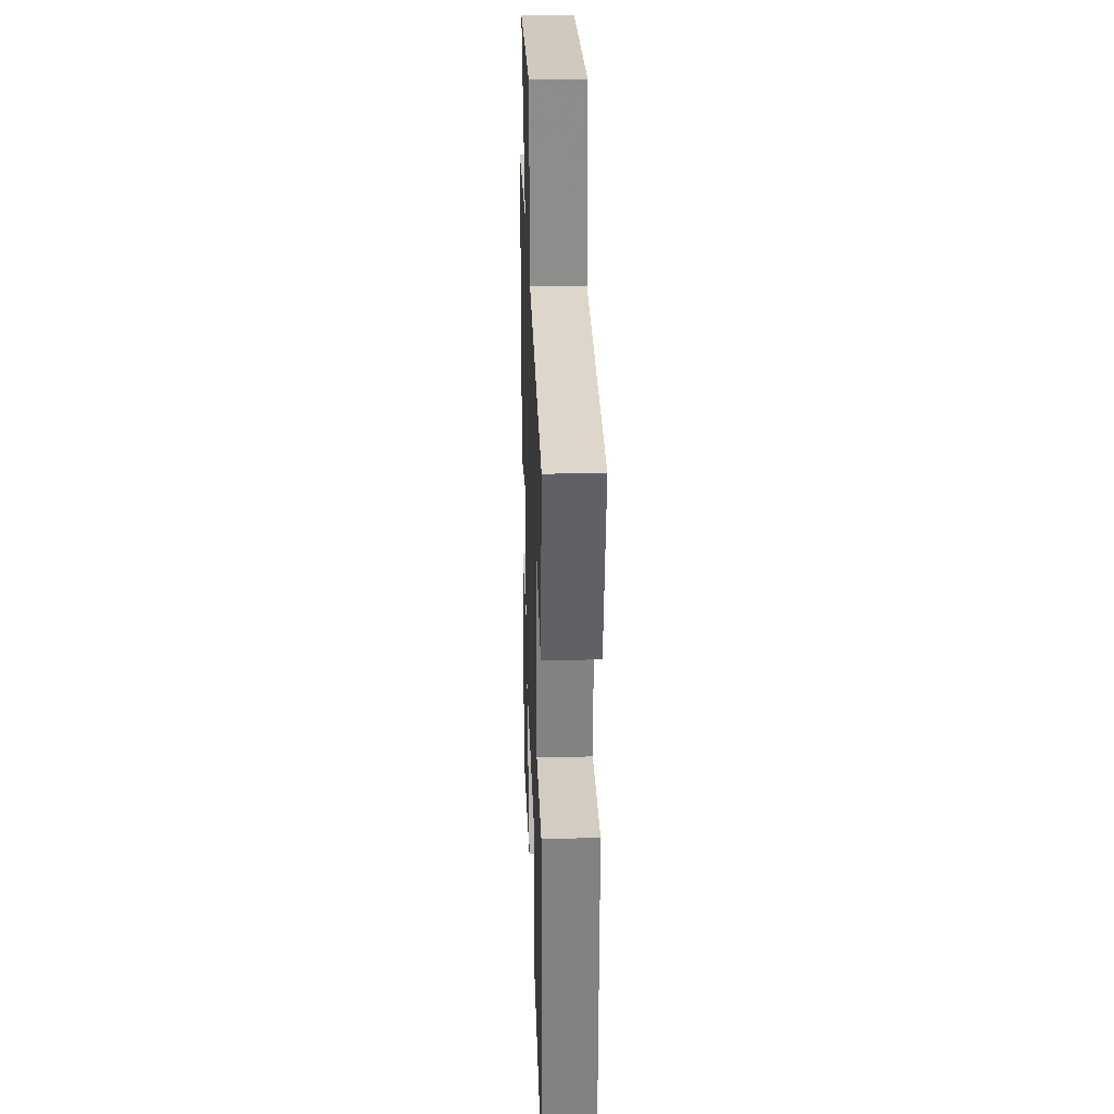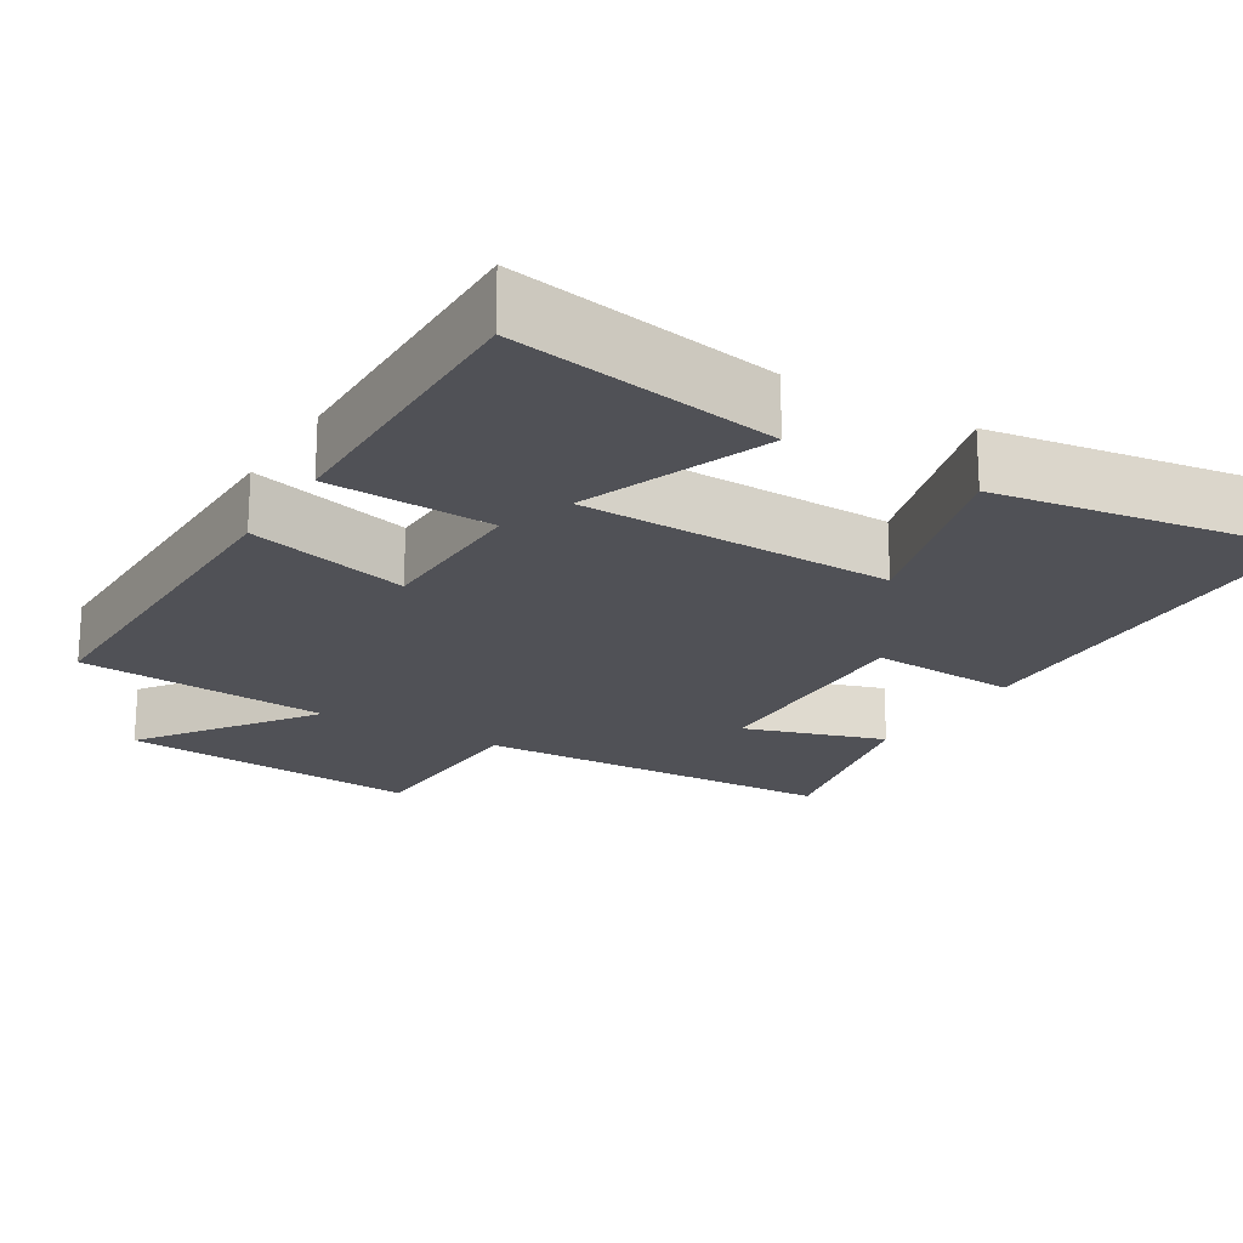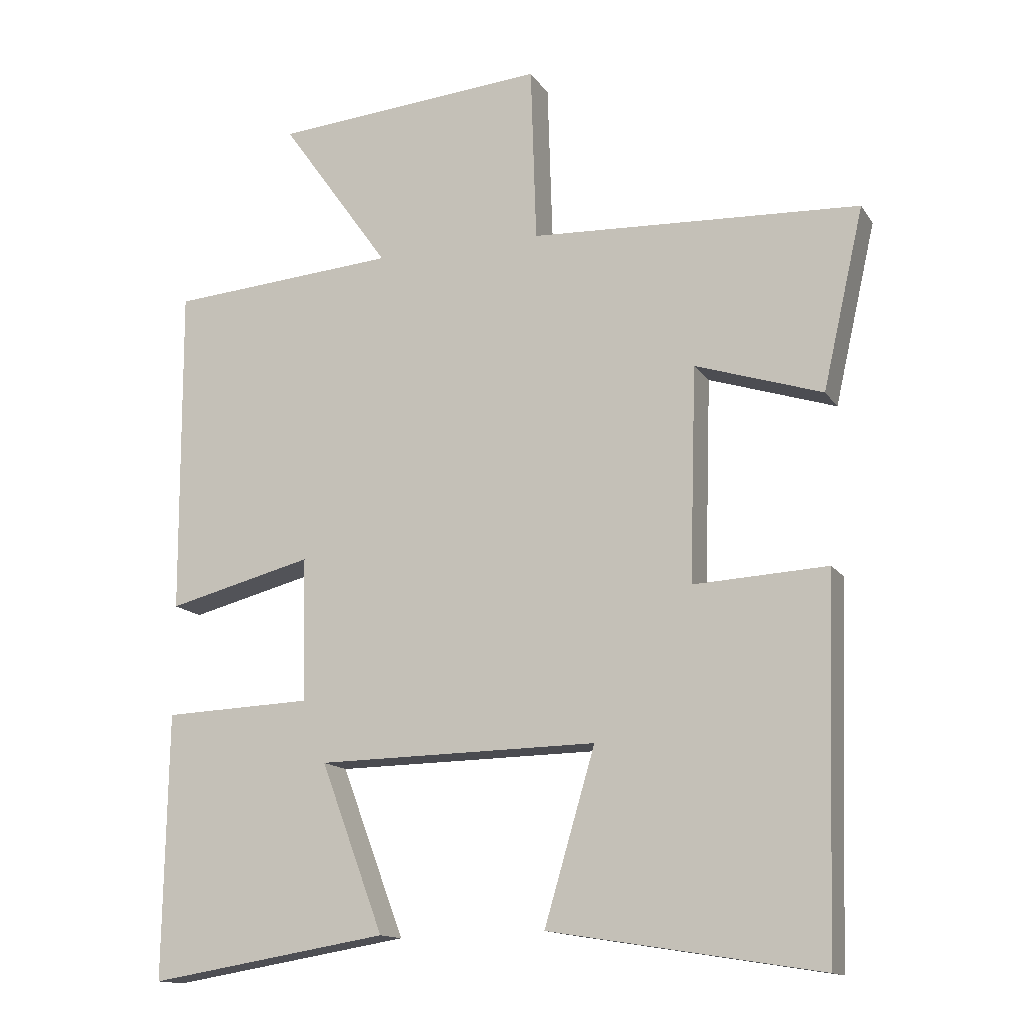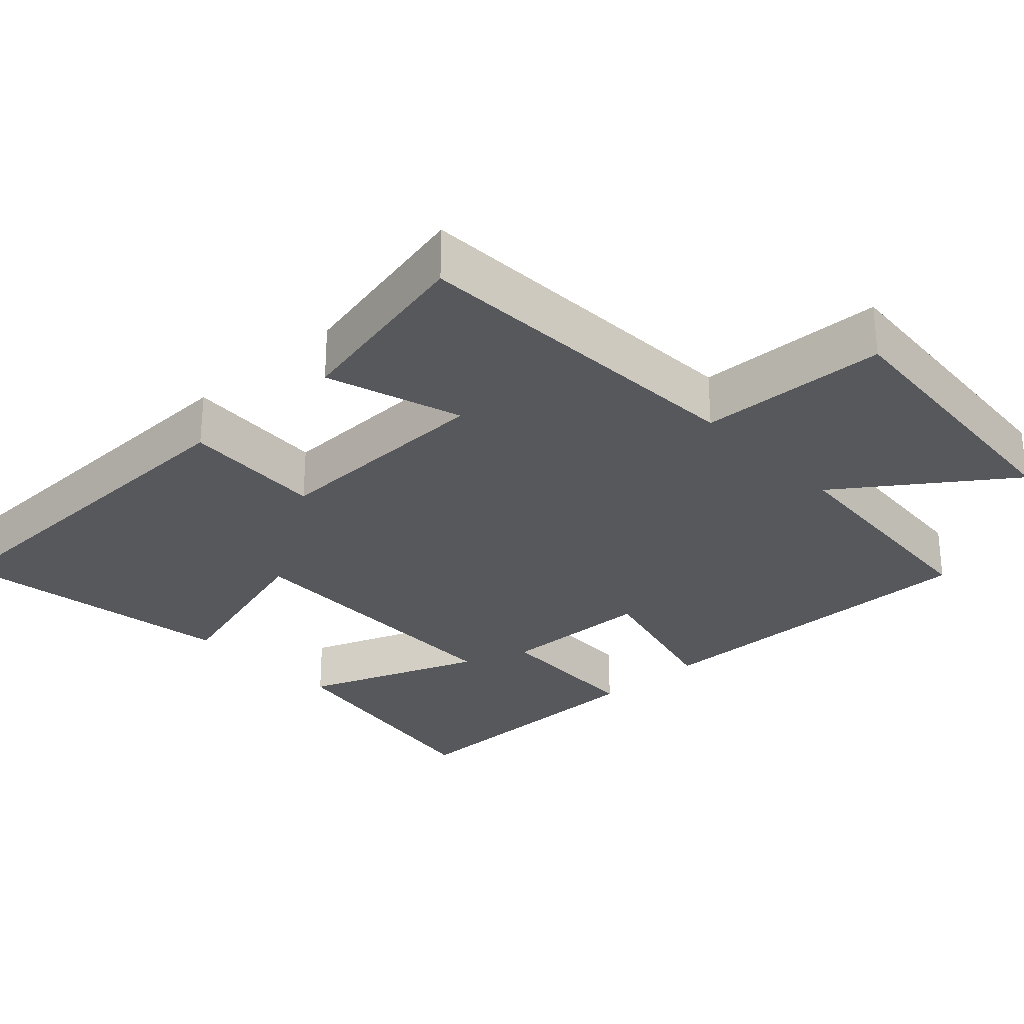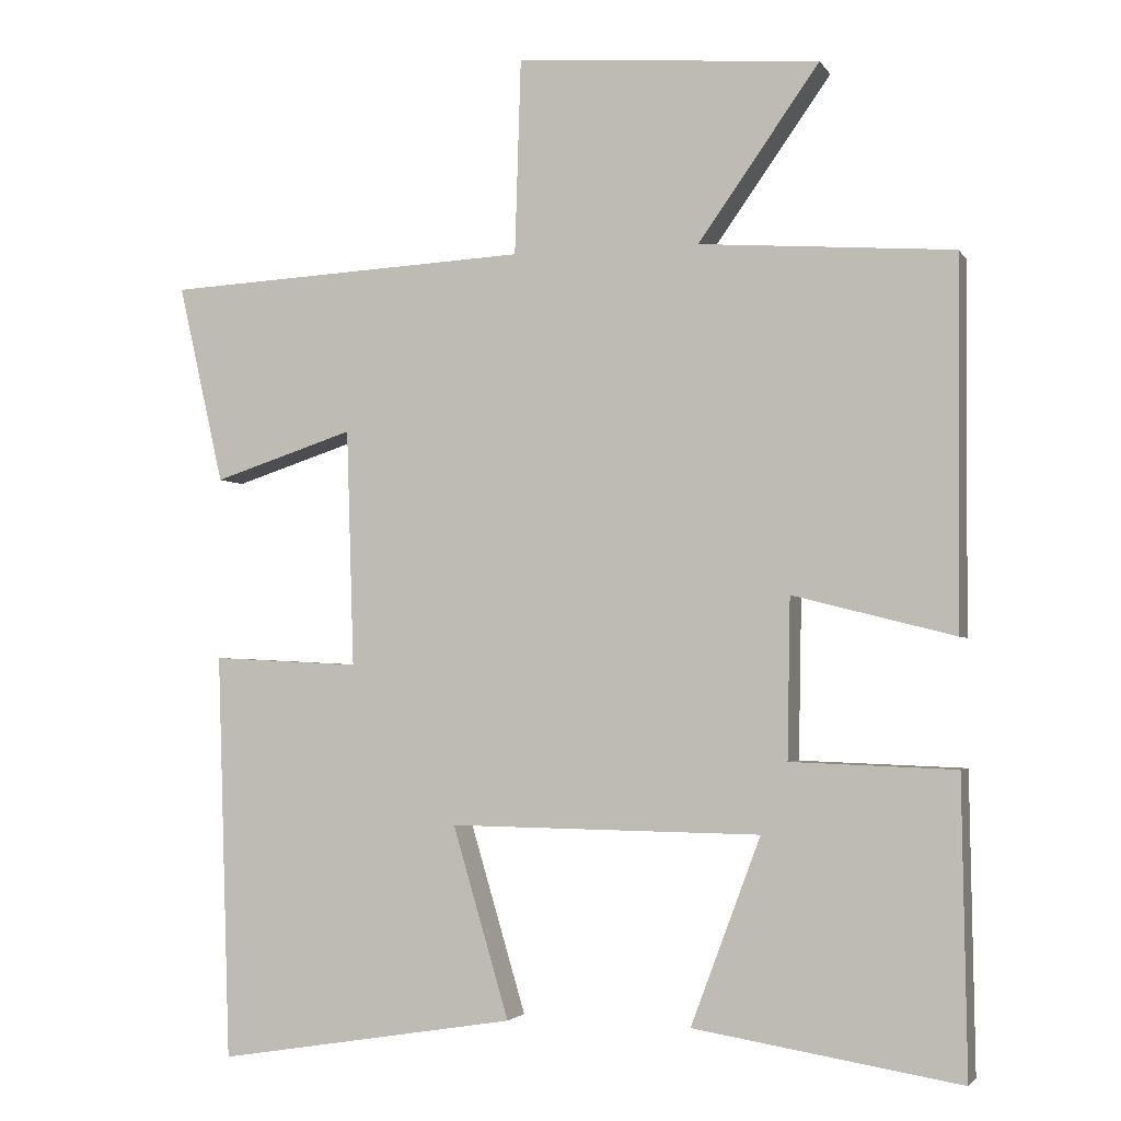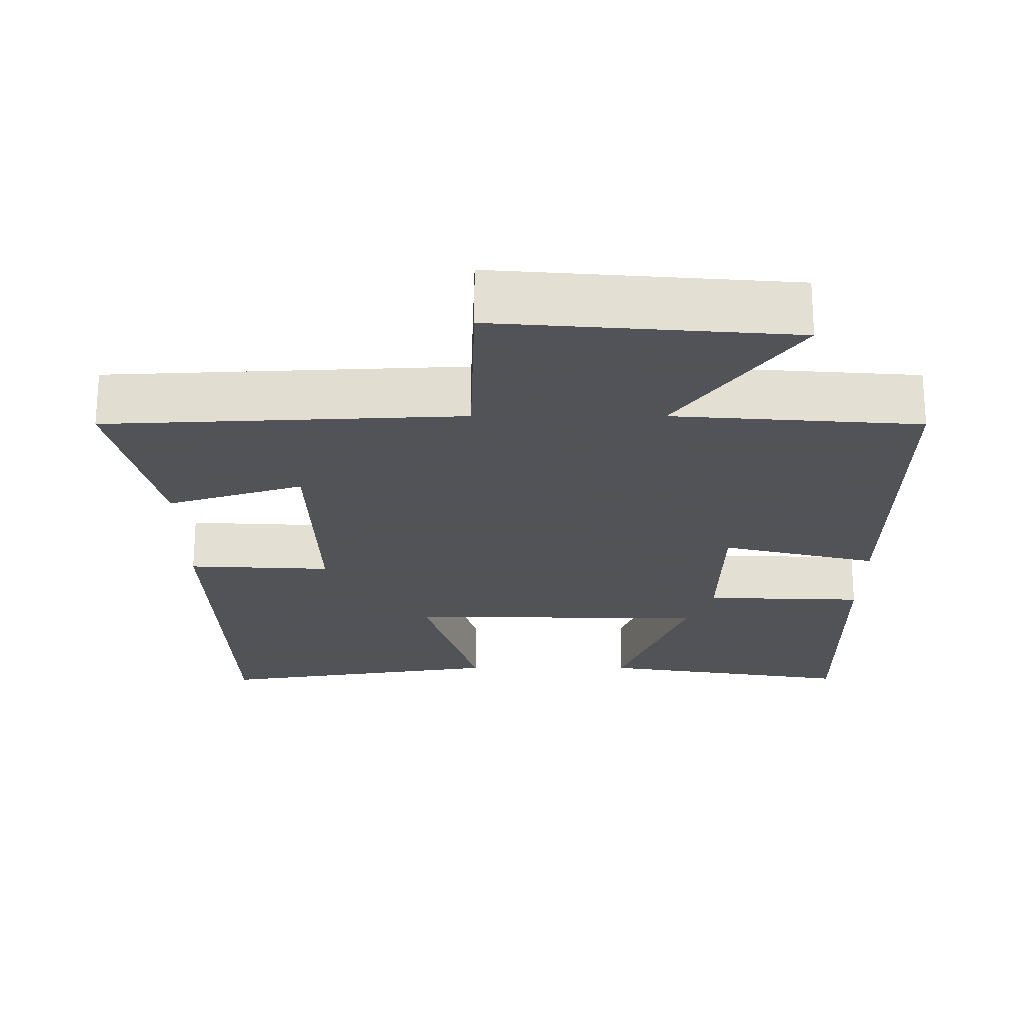
<metadata>
{"format":"obj","ext":"obj","renderer":"f3d","projection":"perspective","resolution":1024,"background":"white","views":[{"elev":27.6,"azim":-92.0,"up":"+Z"},{"elev":-20.3,"azim":148.5,"up":"+Y"},{"elev":-14.2,"azim":-158.3,"up":"+Z"},{"elev":-28.2,"azim":-47.2,"up":"+Y"},{"elev":-3.1,"azim":17.2,"up":"+Z"},{"elev":67.5,"azim":-0.0,"up":"+Z"}]}
</metadata>
<code>
v -0.56 0.07 0.476
v -0.079 0.07 0.5
v -0.071 0.07 0.758
v 0.329 0.07 0.726
v 0.169 0.07 0.5
v 0.503 0.07 0.475
v 0.5 0.07 -0.007
v 0.287 0.07 0.047
v 0.283 0.07 -0.163
v 0.5 0.07 -0.171
v 0.506 0.07 -0.557
v 0.156 0.07 -0.5
v 0.248 0.07 -0.255
v -0.162 0.07 -0.249
v -0.088 0.07 -0.5
v -0.482 0.07 -0.563
v -0.5 0.07 -0.029
v -0.305 0.07 -0.039
v -0.315 0.07 0.273
v -0.5 0.07 0.213
v -0.56 0 0.476
v -0.079 0 0.5
v -0.071 0 0.758
v 0.329 0 0.726
v 0.169 0 0.5
v 0.503 0 0.475
v 0.5 0 -0.007
v 0.287 0 0.047
v 0.283 0 -0.163
v 0.5 0 -0.171
v 0.506 0 -0.557
v 0.156 0 -0.5
v 0.248 0 -0.255
v -0.162 0 -0.249
v -0.088 0 -0.5
v -0.482 0 -0.563
v -0.5 0 -0.029
v -0.305 0 -0.039
v -0.315 0 0.273
v -0.5 0 0.213
f 19 20 1 2
f 18 19 2
f 16 17 18
f 15 16 18
f 14 15 18
f 13 14 18 2
f 11 12 13
f 10 11 13
f 9 10 13
f 13 2 3
f 9 13 3
f 8 9 3
f 5 6 7 8
f 5 8 3
f 3 4 5
f 22 21 40 39
f 22 39 38
f 38 37 36
f 38 36 35
f 38 35 34
f 22 38 34 33
f 33 32 31
f 33 31 30
f 33 30 29
f 23 22 33
f 23 33 29
f 23 29 28
f 28 27 26 25
f 23 28 25
f 25 24 23
f 1 21 22 2
f 2 22 23 3
f 3 23 24 4
f 4 24 25 5
f 5 25 26 6
f 6 26 27 7
f 7 27 28 8
f 8 28 29 9
f 9 29 30 10
f 10 30 31 11
f 11 31 32 12
f 12 32 33 13
f 13 33 34 14
f 14 34 35 15
f 15 35 36 16
f 16 36 37 17
f 17 37 38 18
f 18 38 39 19
f 19 39 40 20
f 20 40 21 1

</code>
